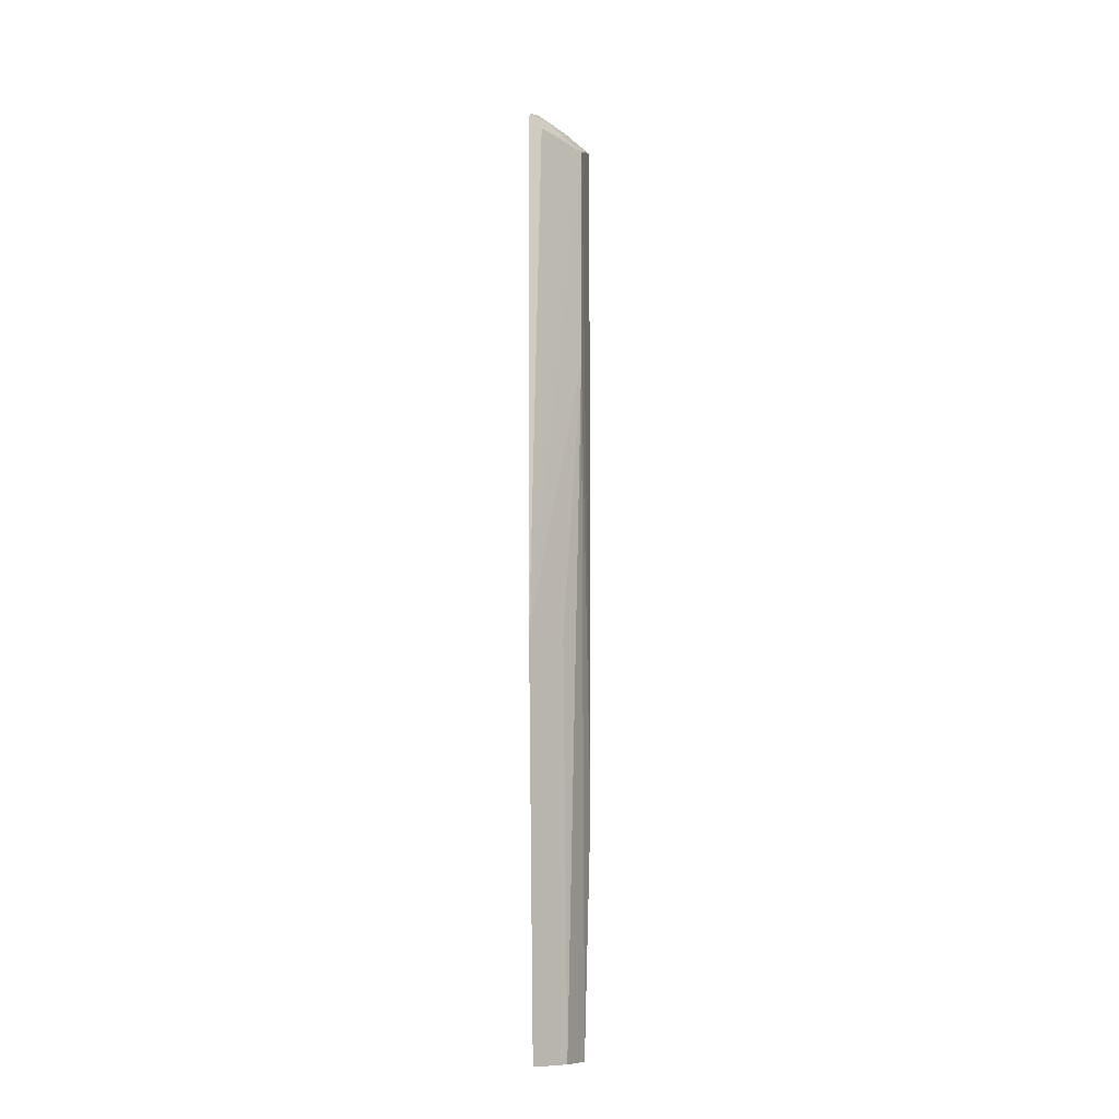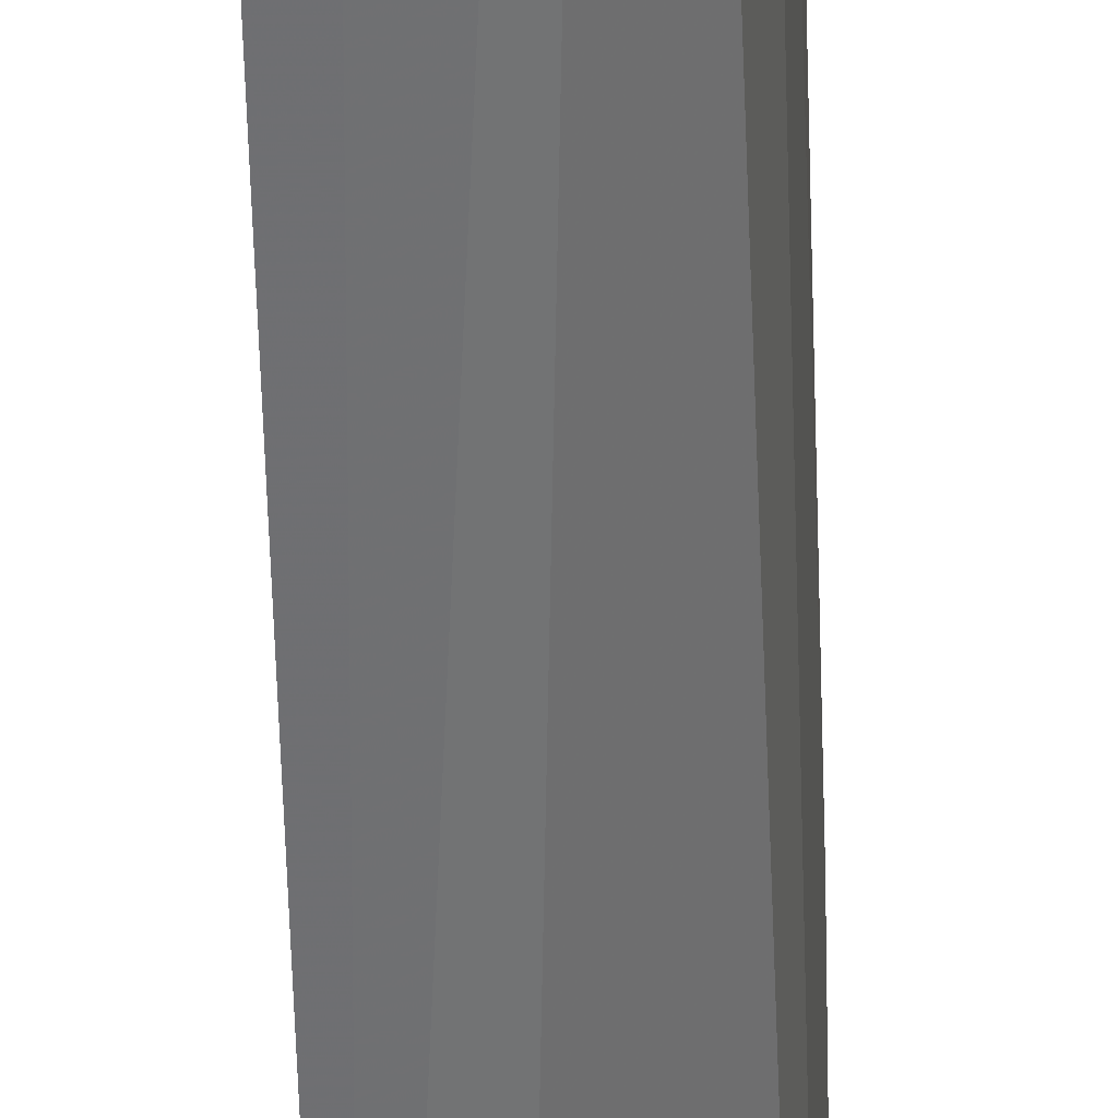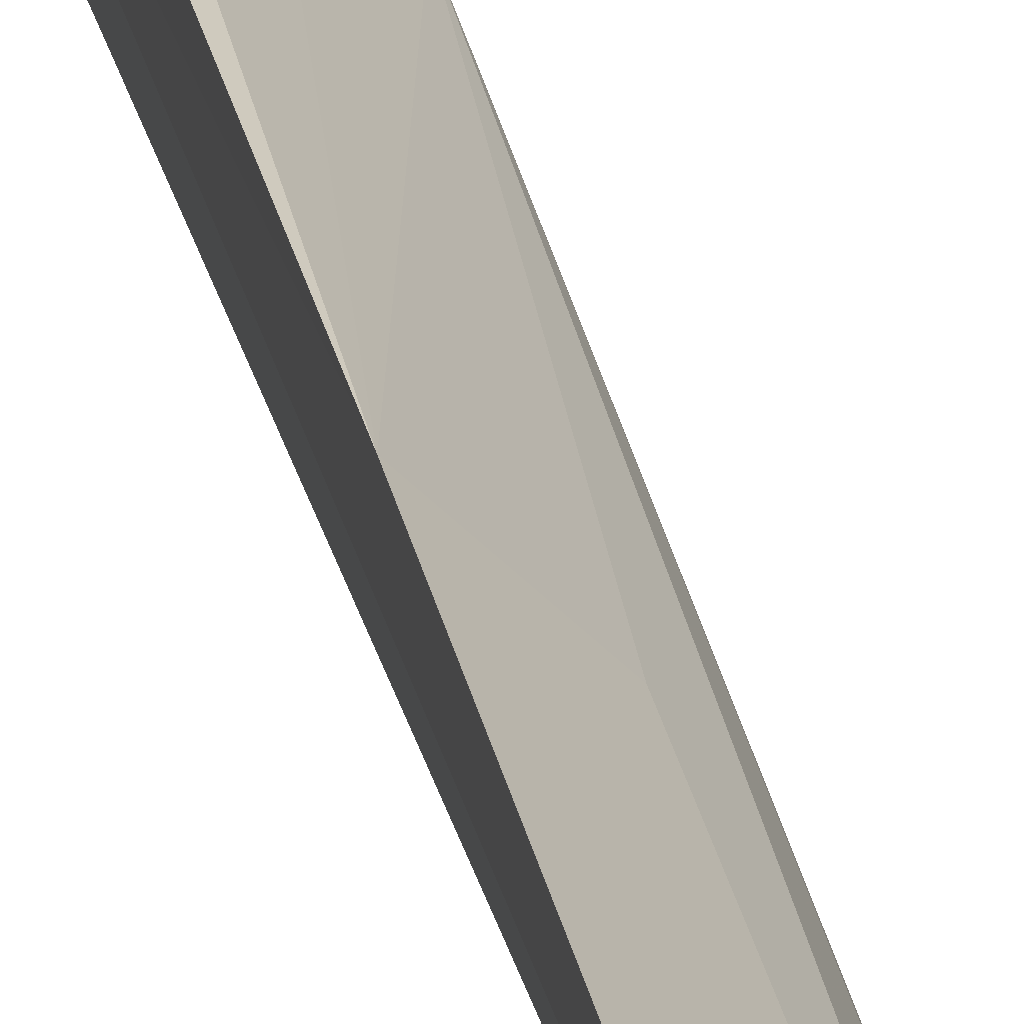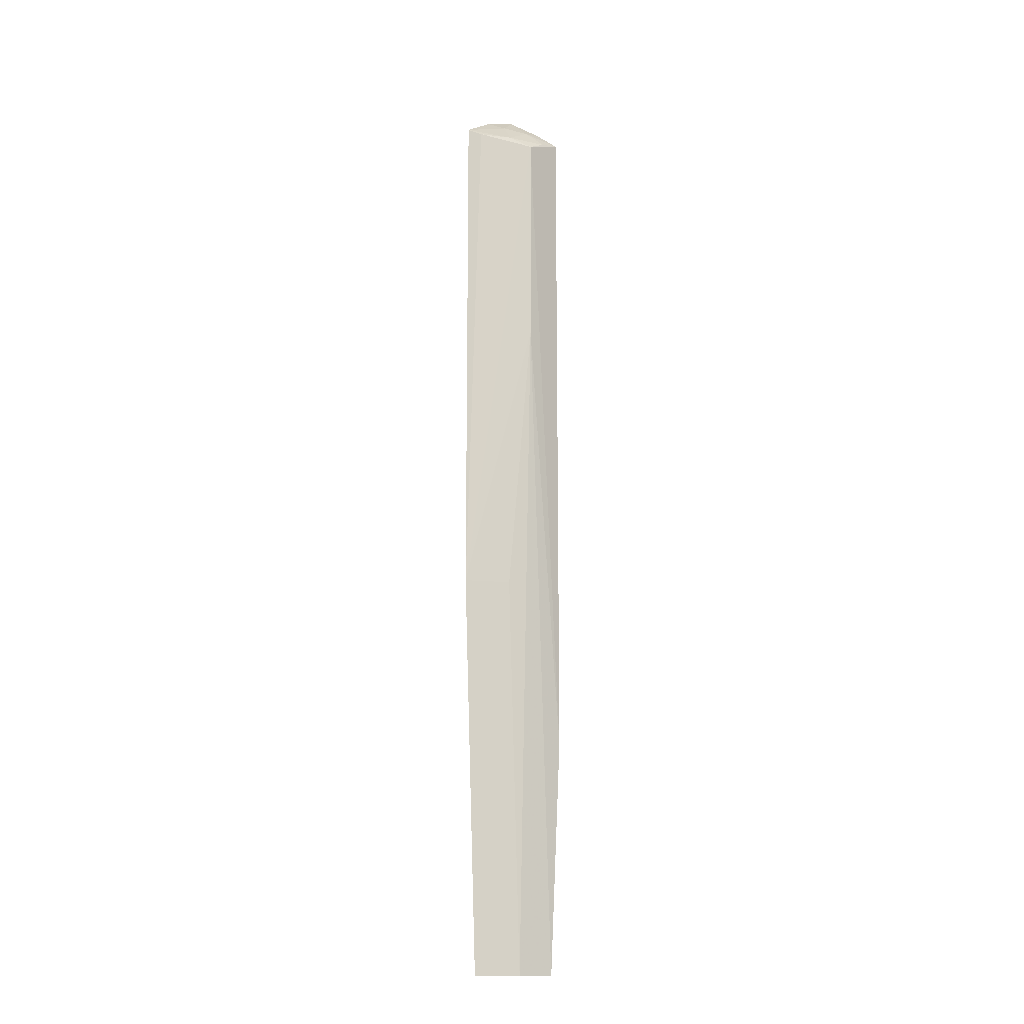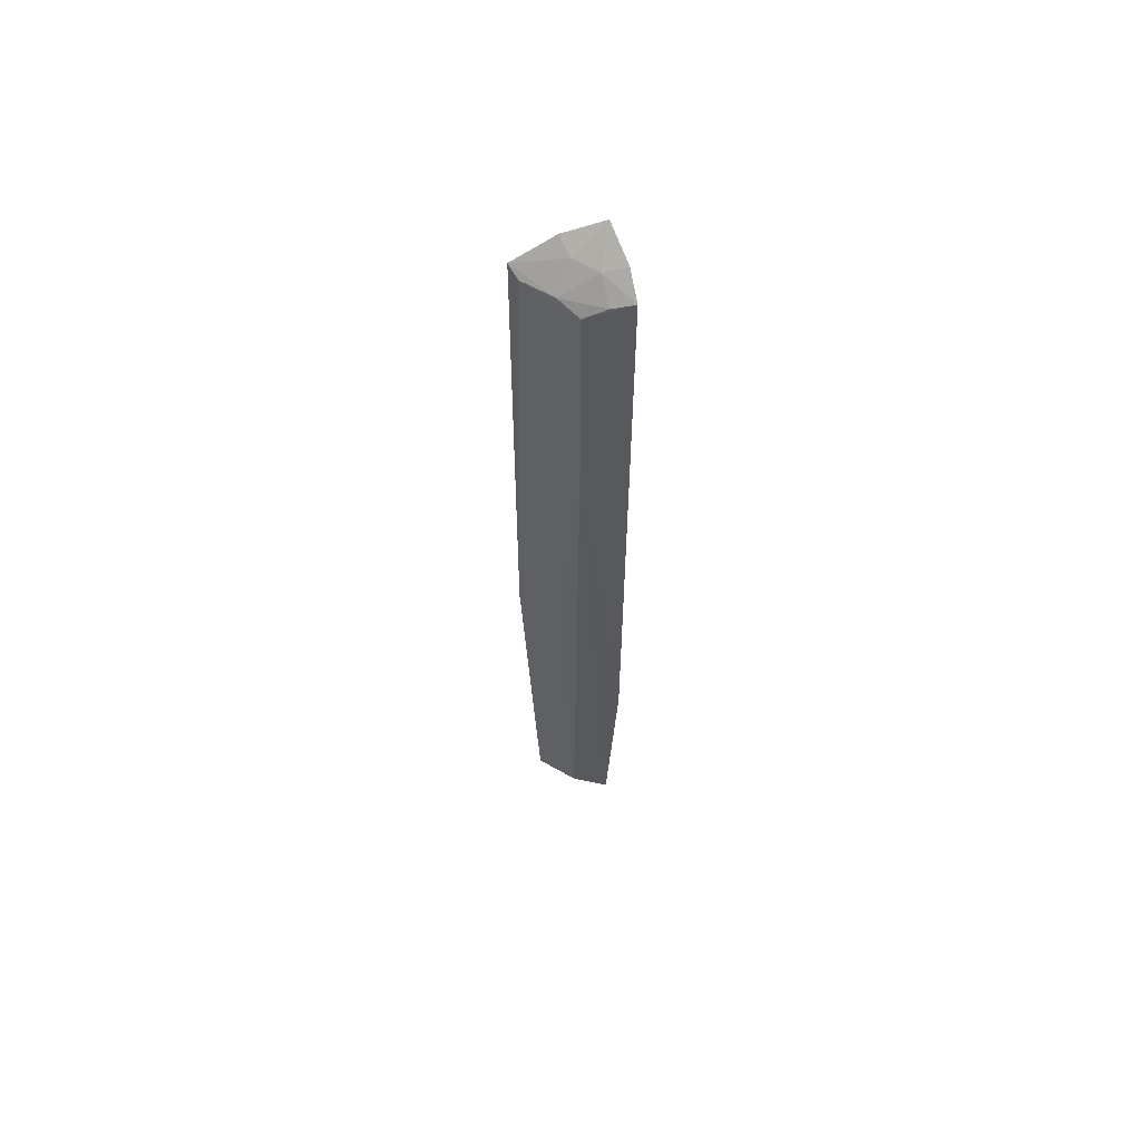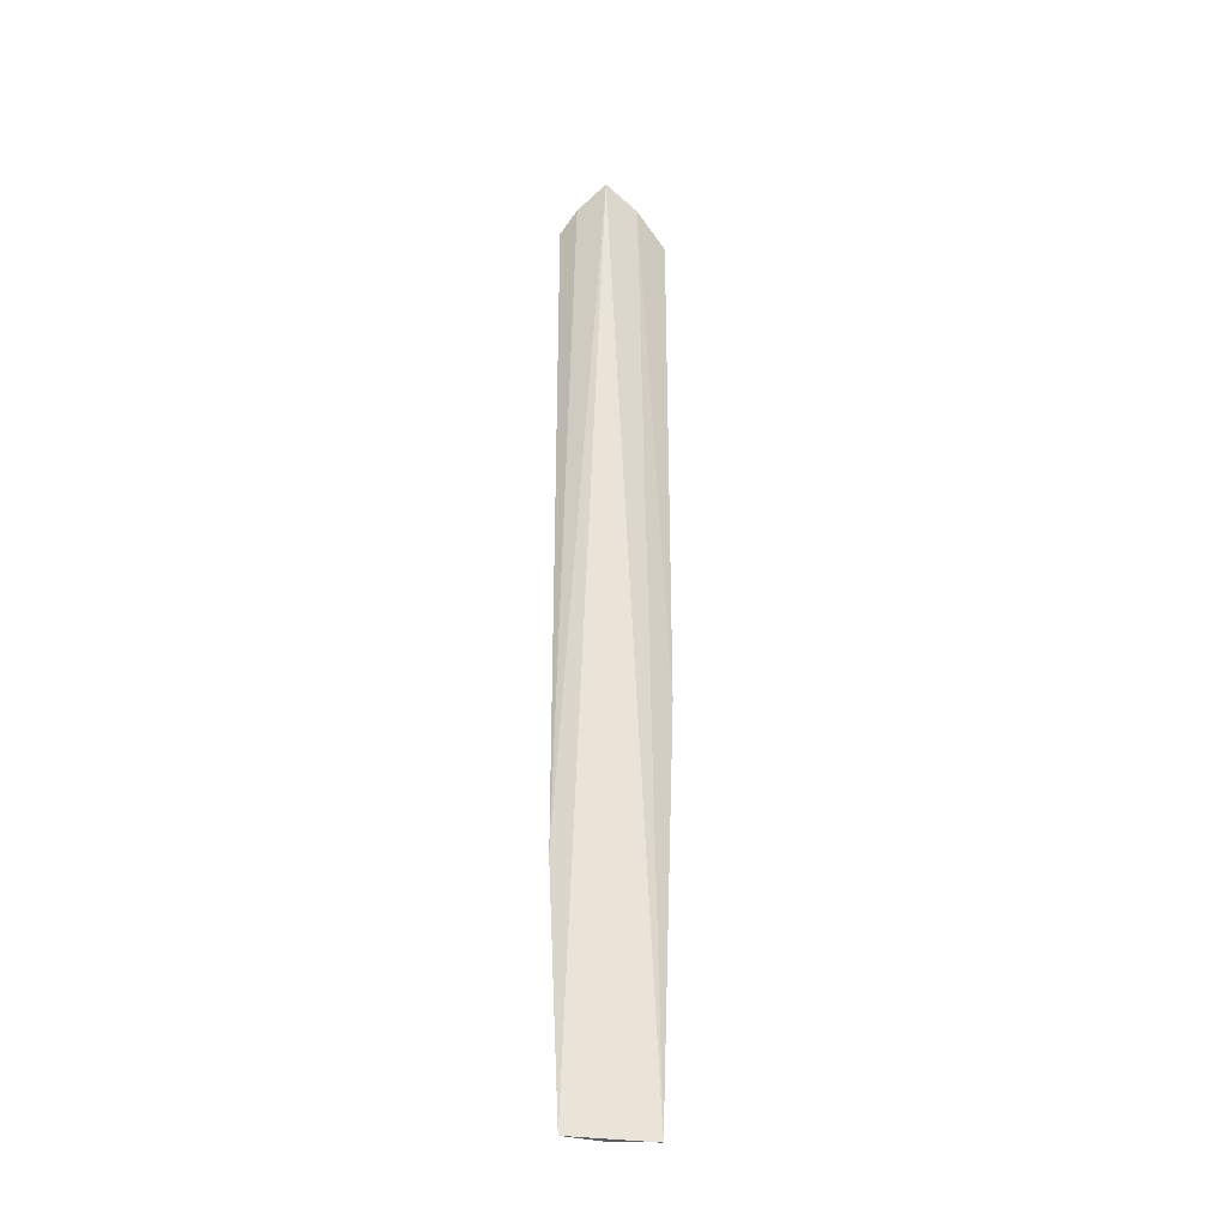
<metadata>
{"format":"obj","ext":"obj","renderer":"f3d","projection":"perspective","resolution":1024,"background":"white","views":[{"elev":-10.8,"azim":178.7,"up":"+Z"},{"elev":-54.5,"azim":1.8,"up":"+Y"},{"elev":23.9,"azim":170.5,"up":"+Y"},{"elev":-15.1,"azim":-149.8,"up":"+Z"},{"elev":60.2,"azim":-104.6,"up":"+Z"},{"elev":-32.1,"azim":41.5,"up":"+Z"}]}
</metadata>
<code>
v -0.07907 0.0494 0.2484
v -0.0771 0.09225 -0.3712
v -0.07375 0.07375 0.2388
v -0.07252 0.09982 0.2227
v -0.114 0.04406 0.223
v -0.07393 0.1018 -0.1133
v -0.1093 0.04934 -0.3712
v -0.09702 0.05826 0.2316
v -0.108 0.0713 0.2127
v -0.1135 0.0438 -0.2194
v -0.09953 0.04439 0.235
v -0.0858 0.07065 0.2335
v -0.08118 0.09633 0.2186
v -0.1106 0.05747 0.2196
v -0.09543 0.08028 -0.1129
v -0.1075 0.071 0.06868
v -0.09633 0.08118 0.2186
v -0.09809 0.07126 -0.3713
f 1 2 3
f 6 3 2
f 6 4 3
f 7 2 1
f 10 7 1
f 10 5 9
f 11 8 5
f 11 1 8
f 11 10 1
f 11 5 10
f 12 8 1
f 12 1 3
f 12 3 4
f 13 4 6
f 13 6 9
f 14 9 5
f 14 5 8
f 15 6 2
f 16 10 9
f 16 7 10
f 16 9 6
f 16 6 15
f 17 8 12
f 17 14 8
f 17 9 14
f 17 13 9
f 17 12 4
f 17 4 13
f 18 15 2
f 18 2 7
f 18 16 15
f 18 7 16

</code>
